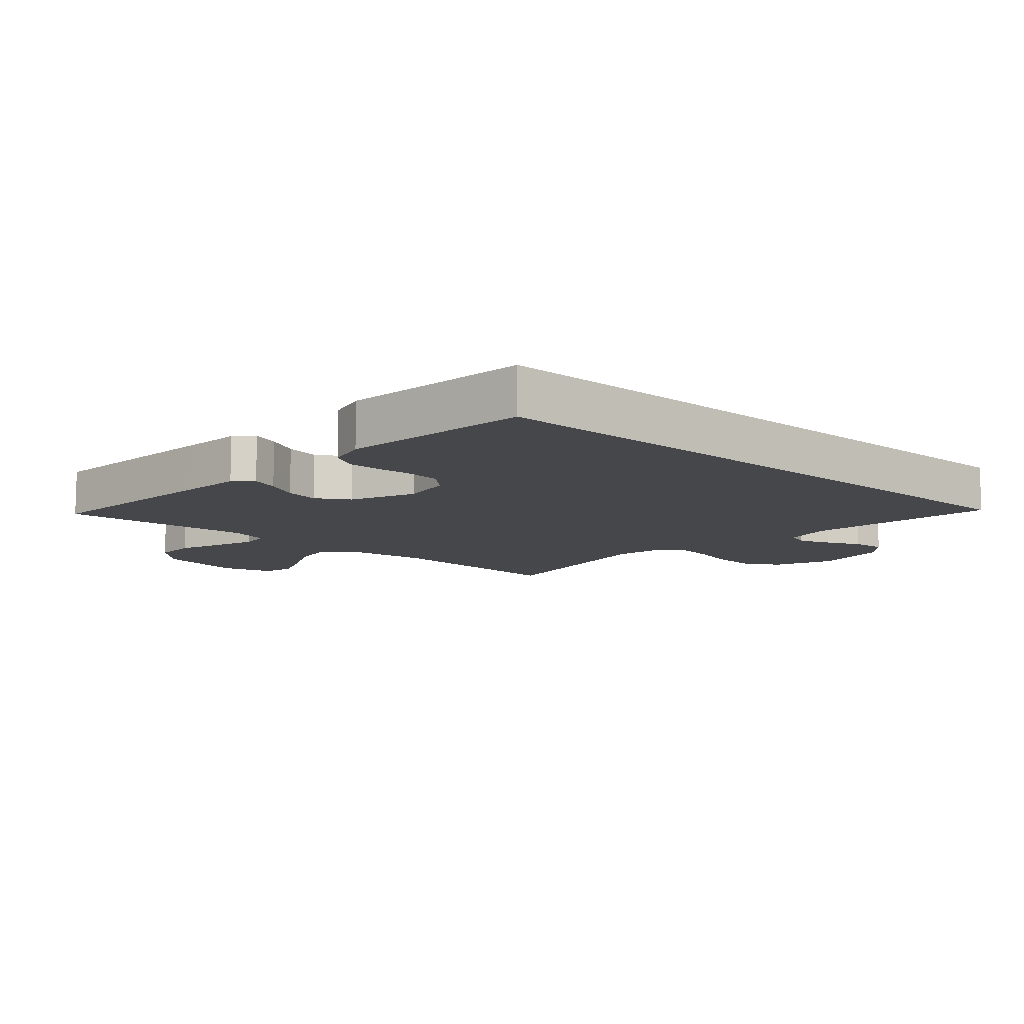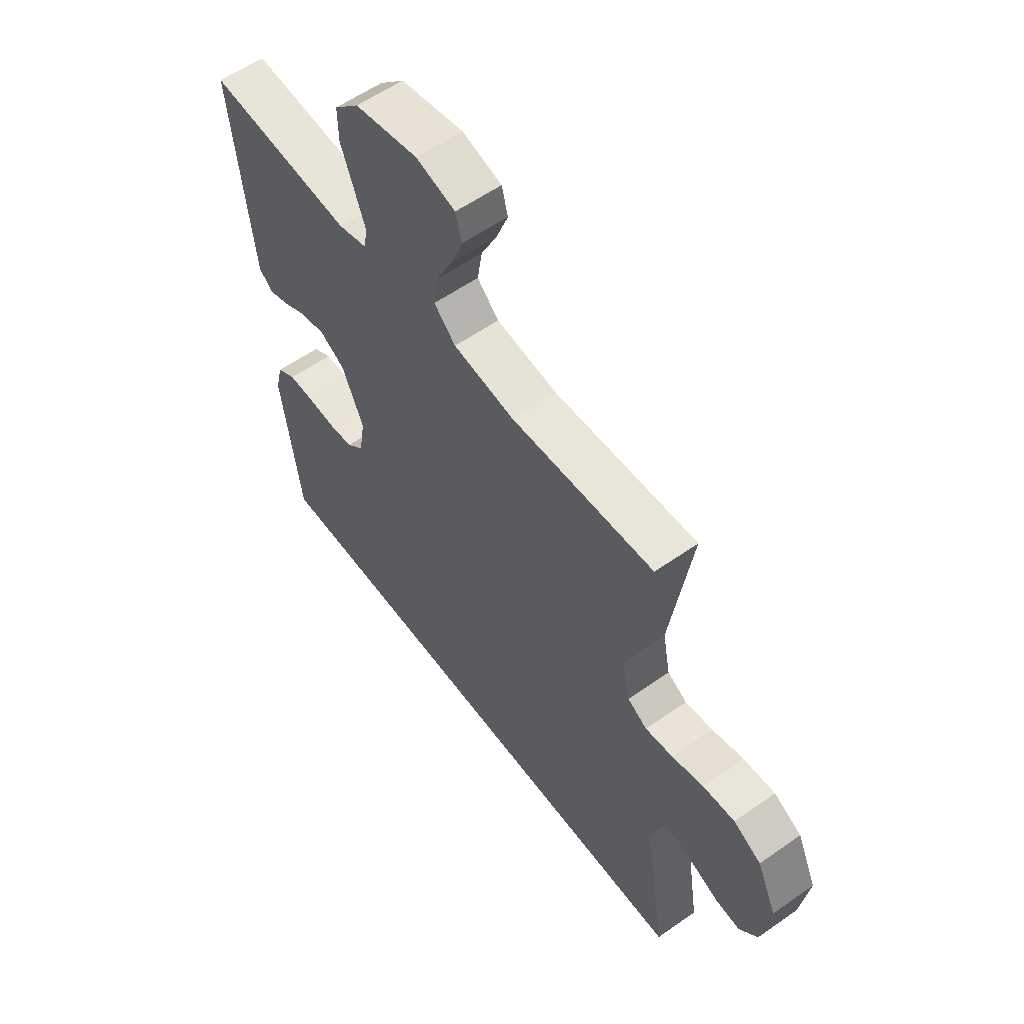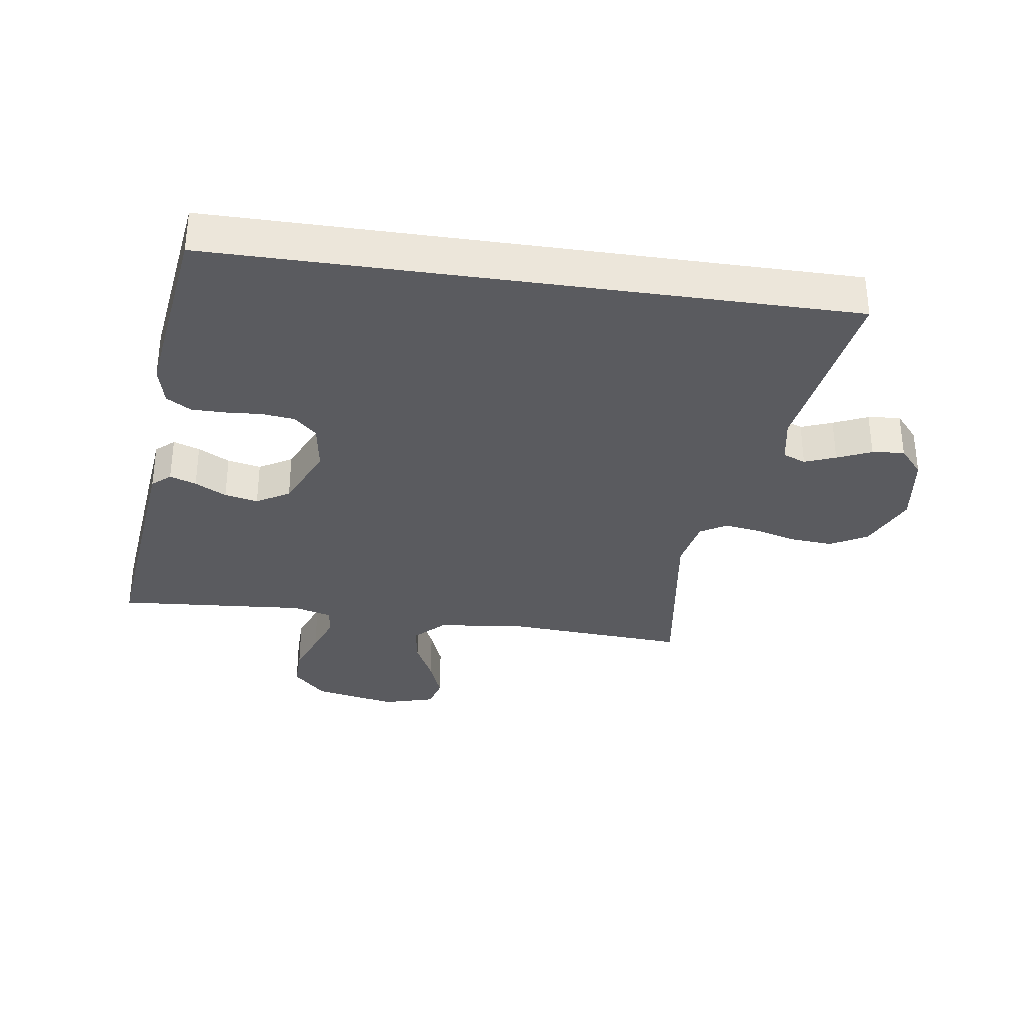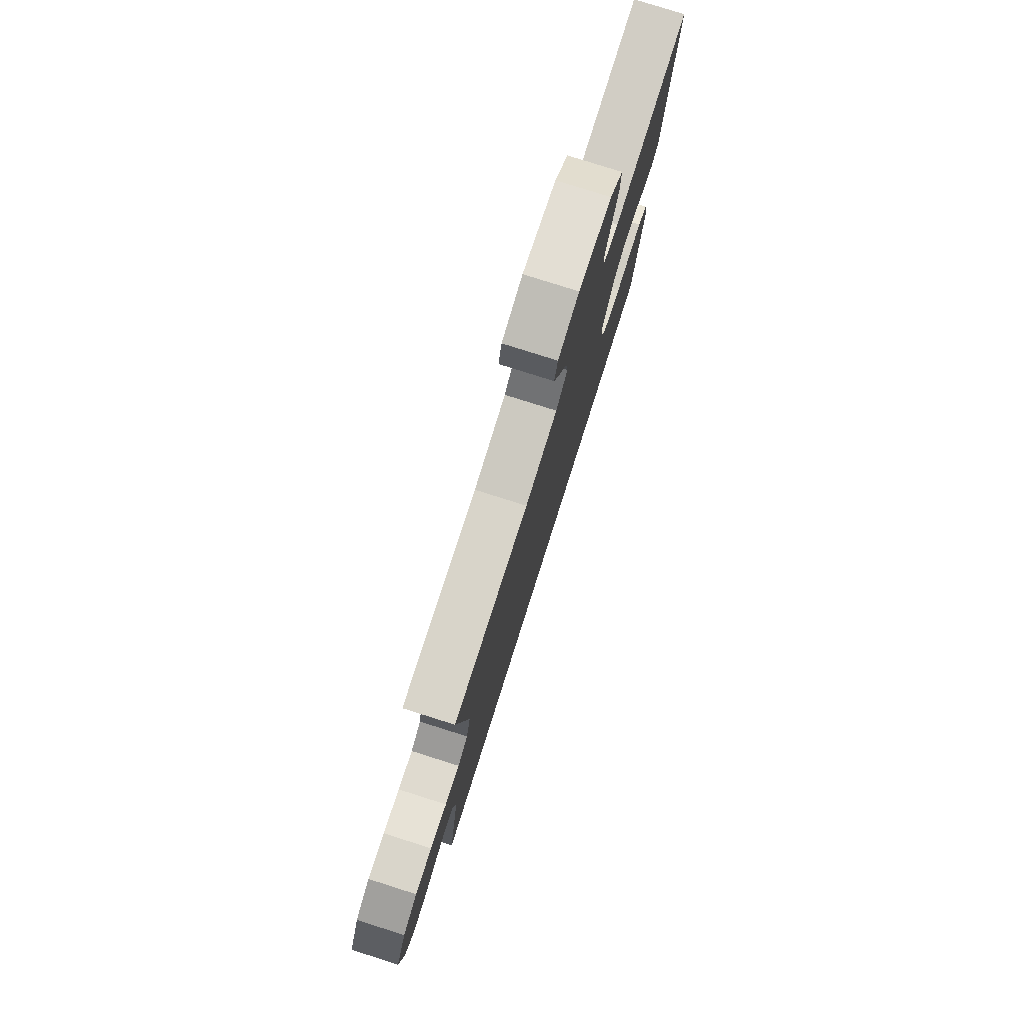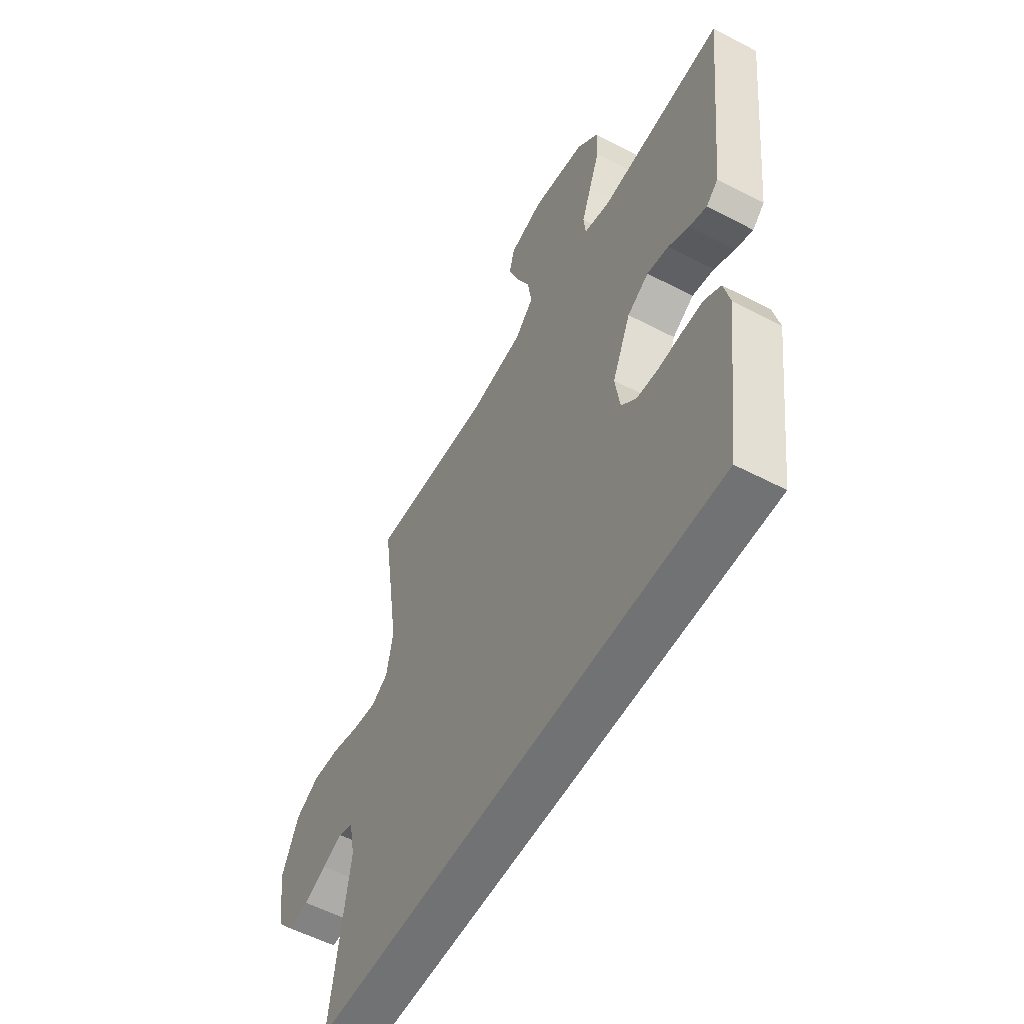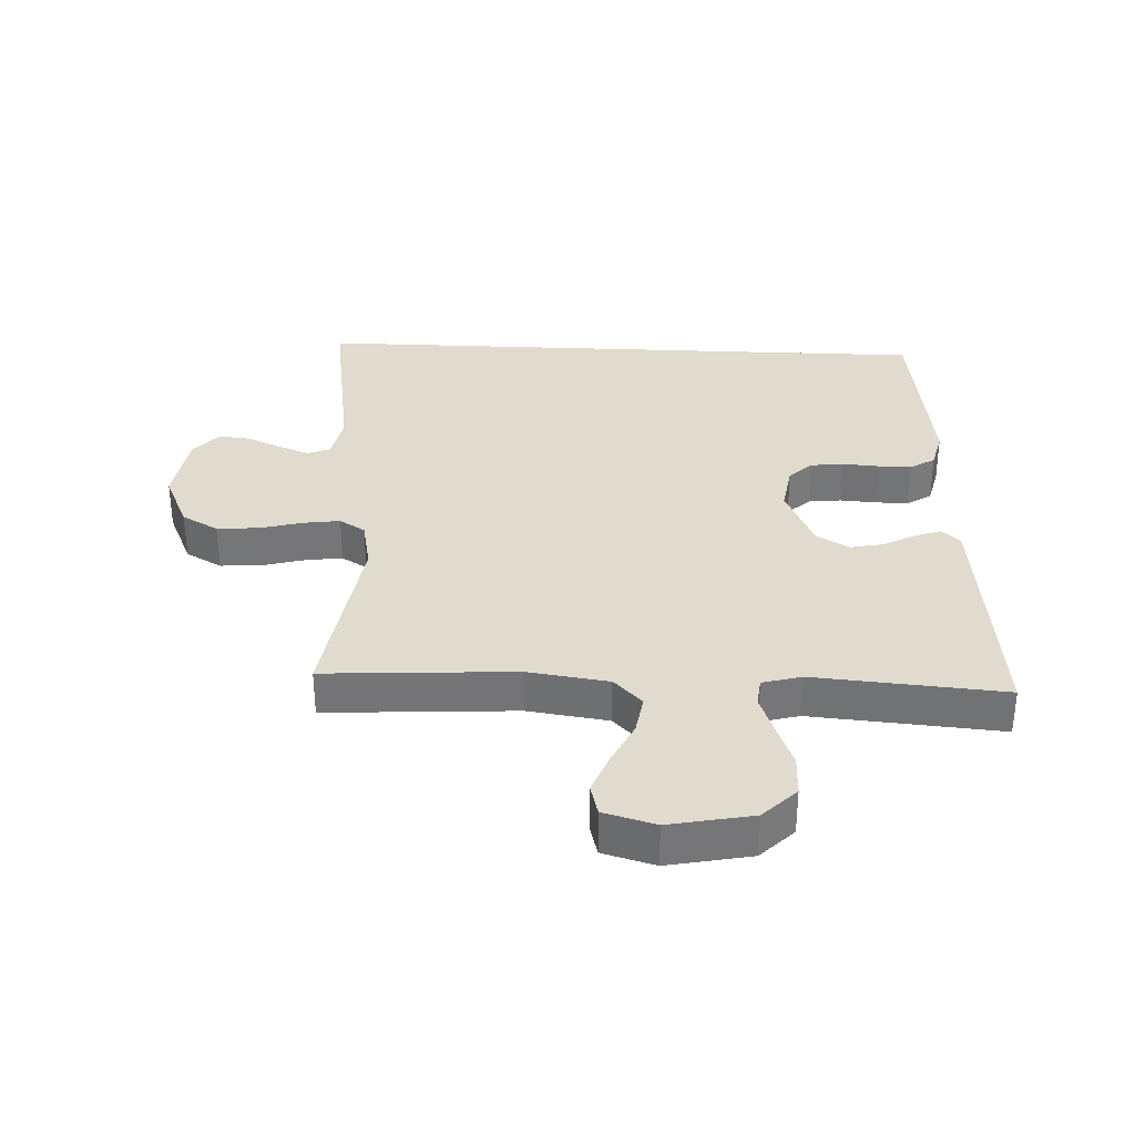
<metadata>
{"format":"obj","ext":"obj","renderer":"f3d","projection":"perspective","resolution":1024,"background":"white","views":[{"elev":-10.6,"azim":138.8,"up":"+Y"},{"elev":58.0,"azim":-126.1,"up":"+Z"},{"elev":-33.3,"azim":171.7,"up":"+Y"},{"elev":78.7,"azim":-72.4,"up":"+Z"},{"elev":-55.6,"azim":61.2,"up":"+Z"},{"elev":33.5,"azim":2.6,"up":"+Y"}]}
</metadata>
<code>
v -0.5 0.07 0.5
v -0.2 0.07 0.482
v -0.072 0.07 0.5
v -0.027 0.07 0.545
v -0.037 0.07 0.608
v -0.07 0.07 0.676
v -0.095 0.07 0.741
v -0.082 0.07 0.79
v 0 0.07 0.813
v 0.131 0.07 0.787
v 0.183 0.07 0.735
v 0.182 0.07 0.67
v 0.156 0.07 0.601
v 0.133 0.07 0.538
v 0.138 0.07 0.493
v 0.2 0.07 0.476
v 0.5 0.07 0.5
v 0.469 0.07 0.2
v 0.459 0.07 0.106
v 0.43 0.07 0.08
v 0.388 0.07 0.095
v 0.338 0.07 0.122
v 0.285 0.07 0.133
v 0.233 0.07 0.102
v 0.188 0.07 0
v 0.2 0.07 -0.078
v 0.236 0.07 -0.112
v 0.288 0.07 -0.118
v 0.346 0.07 -0.114
v 0.399 0.07 -0.114
v 0.438 0.07 -0.138
v 0.453 0.07 -0.2
v 0.414 0.07 -0.5
v -0.59 0.07 -0.5
v -0.544 0.07 -0.2
v -0.558 0.07 -0.127
v -0.594 0.07 -0.113
v -0.643 0.07 -0.132
v -0.697 0.07 -0.156
v -0.748 0.07 -0.161
v -0.786 0.07 -0.117
v -0.803 0.07 0
v -0.762 0.07 0.092
v -0.704 0.07 0.124
v -0.637 0.07 0.119
v -0.571 0.07 0.101
v -0.513 0.07 0.093
v -0.472 0.07 0.118
v -0.456 0.07 0.2
v -0.5 0 0.5
v -0.2 0 0.482
v -0.072 0 0.5
v -0.027 0 0.545
v -0.037 0 0.608
v -0.07 0 0.676
v -0.095 0 0.741
v -0.082 0 0.79
v 0 0 0.813
v 0.131 0 0.787
v 0.183 0 0.735
v 0.182 0 0.67
v 0.156 0 0.601
v 0.133 0 0.538
v 0.138 0 0.493
v 0.2 0 0.476
v 0.5 0 0.5
v 0.469 0 0.2
v 0.459 0 0.106
v 0.43 0 0.08
v 0.388 0 0.095
v 0.338 0 0.122
v 0.285 0 0.133
v 0.233 0 0.102
v 0.188 0 0
v 0.2 0 -0.078
v 0.236 0 -0.112
v 0.288 0 -0.118
v 0.346 0 -0.114
v 0.399 0 -0.114
v 0.438 0 -0.138
v 0.453 0 -0.2
v 0.414 0 -0.5
v -0.59 0 -0.5
v -0.544 0 -0.2
v -0.558 0 -0.127
v -0.594 0 -0.113
v -0.643 0 -0.132
v -0.697 0 -0.156
v -0.748 0 -0.161
v -0.786 0 -0.117
v -0.803 0 0
v -0.762 0 0.092
v -0.704 0 0.124
v -0.637 0 0.119
v -0.571 0 0.101
v -0.513 0 0.093
v -0.472 0 0.118
v -0.456 0 0.2
f 44 45 46
f 43 44 46
f 42 43 46
f 41 42 46
f 40 41 46
f 39 40 46
f 38 39 46
f 37 38 46 47
f 36 37 47 48
f 33 34 35
f 32 33 35
f 31 32 35
f 30 31 35
f 29 30 35
f 28 29 35
f 27 28 35 36
f 26 27 36 48
f 20 21 22
f 19 20 22
f 18 19 22
f 17 18 22
f 16 17 22
f 15 16 22 23
f 11 12 13
f 10 11 13
f 9 10 13
f 8 9 13
f 7 8 13
f 6 7 13
f 5 6 13
f 4 5 13 14
f 3 4 14 15
f 49 1 2
f 49 2 3
f 48 49 3
f 26 48 3
f 25 26 3
f 24 25 3 15
f 15 23 24
f 95 94 93
f 95 93 92
f 95 92 91
f 95 91 90
f 95 90 89
f 95 89 88
f 95 88 87
f 96 95 87 86
f 97 96 86 85
f 84 83 82
f 84 82 81
f 84 81 80
f 84 80 79
f 84 79 78
f 84 78 77
f 85 84 77 76
f 97 85 76 75
f 71 70 69
f 71 69 68
f 71 68 67
f 71 67 66
f 71 66 65
f 72 71 65 64
f 62 61 60
f 62 60 59
f 62 59 58
f 62 58 57
f 62 57 56
f 62 56 55
f 62 55 54
f 63 62 54 53
f 64 63 53 52
f 51 50 98
f 52 51 98
f 52 98 97
f 52 97 75
f 52 75 74
f 64 52 74 73
f 73 72 64
f 1 50 51 2
f 2 51 52 3
f 3 52 53 4
f 4 53 54 5
f 5 54 55 6
f 6 55 56 7
f 7 56 57 8
f 8 57 58 9
f 9 58 59 10
f 10 59 60 11
f 11 60 61 12
f 12 61 62 13
f 13 62 63 14
f 14 63 64 15
f 15 64 65 16
f 16 65 66 17
f 17 66 67 18
f 18 67 68 19
f 19 68 69 20
f 20 69 70 21
f 21 70 71 22
f 22 71 72 23
f 23 72 73 24
f 24 73 74 25
f 25 74 75 26
f 26 75 76 27
f 27 76 77 28
f 28 77 78 29
f 29 78 79 30
f 30 79 80 31
f 31 80 81 32
f 32 81 82 33
f 33 82 83 34
f 34 83 84 35
f 35 84 85 36
f 36 85 86 37
f 37 86 87 38
f 38 87 88 39
f 39 88 89 40
f 40 89 90 41
f 41 90 91 42
f 42 91 92 43
f 43 92 93 44
f 44 93 94 45
f 45 94 95 46
f 46 95 96 47
f 47 96 97 48
f 48 97 98 49
f 49 98 50 1

</code>
